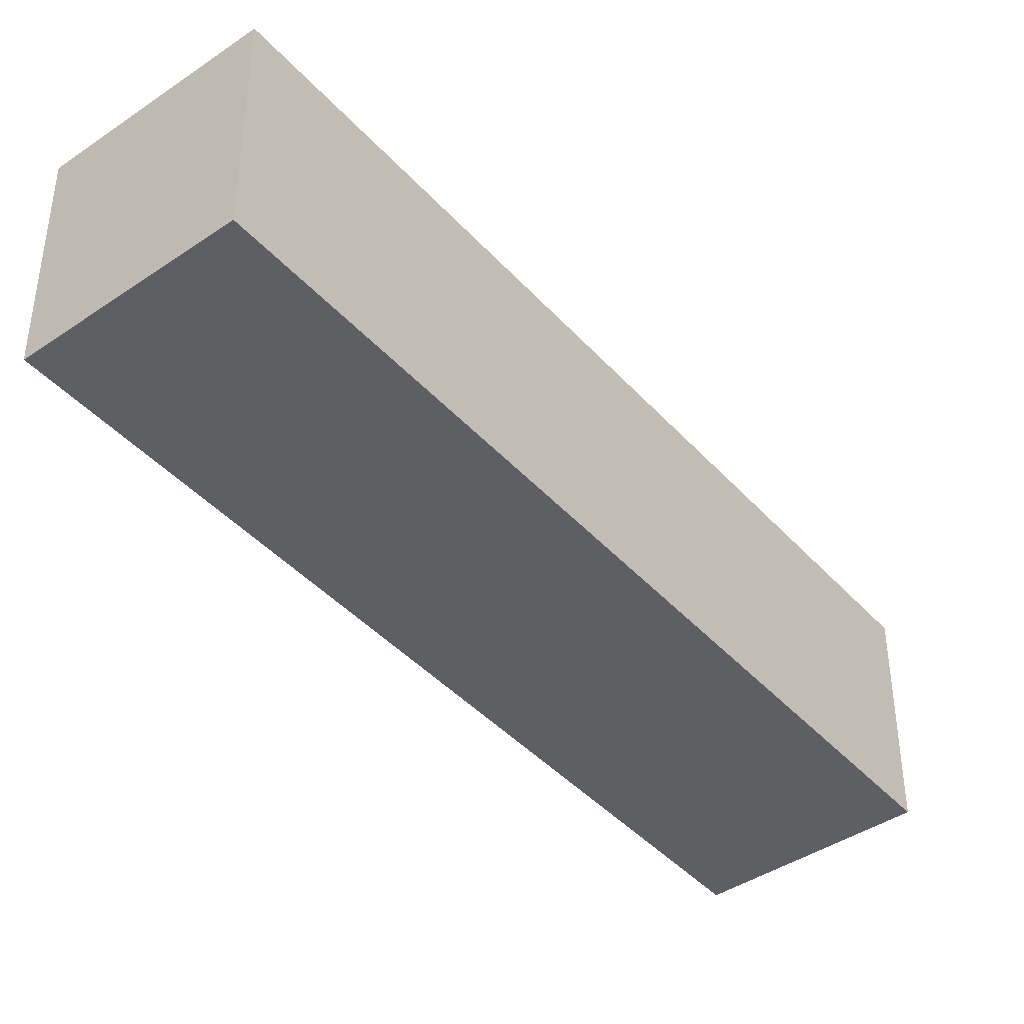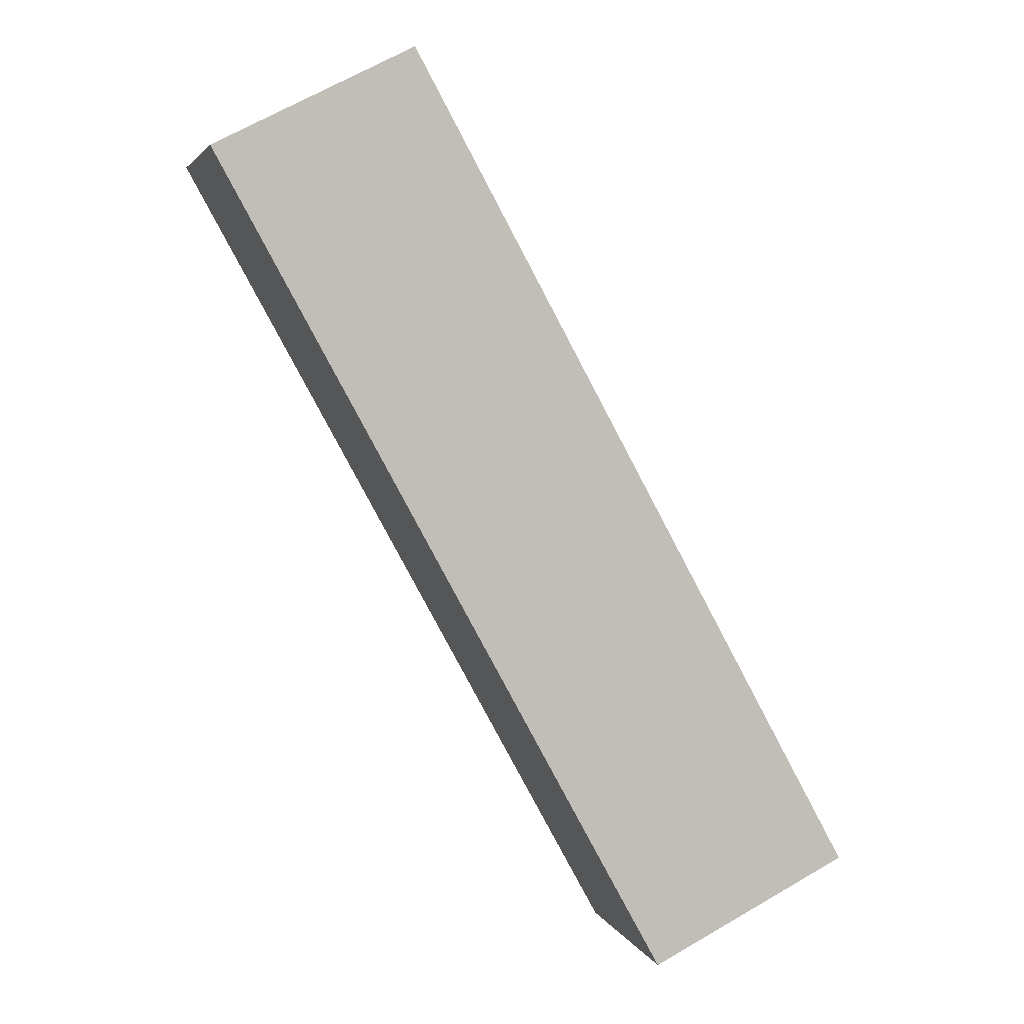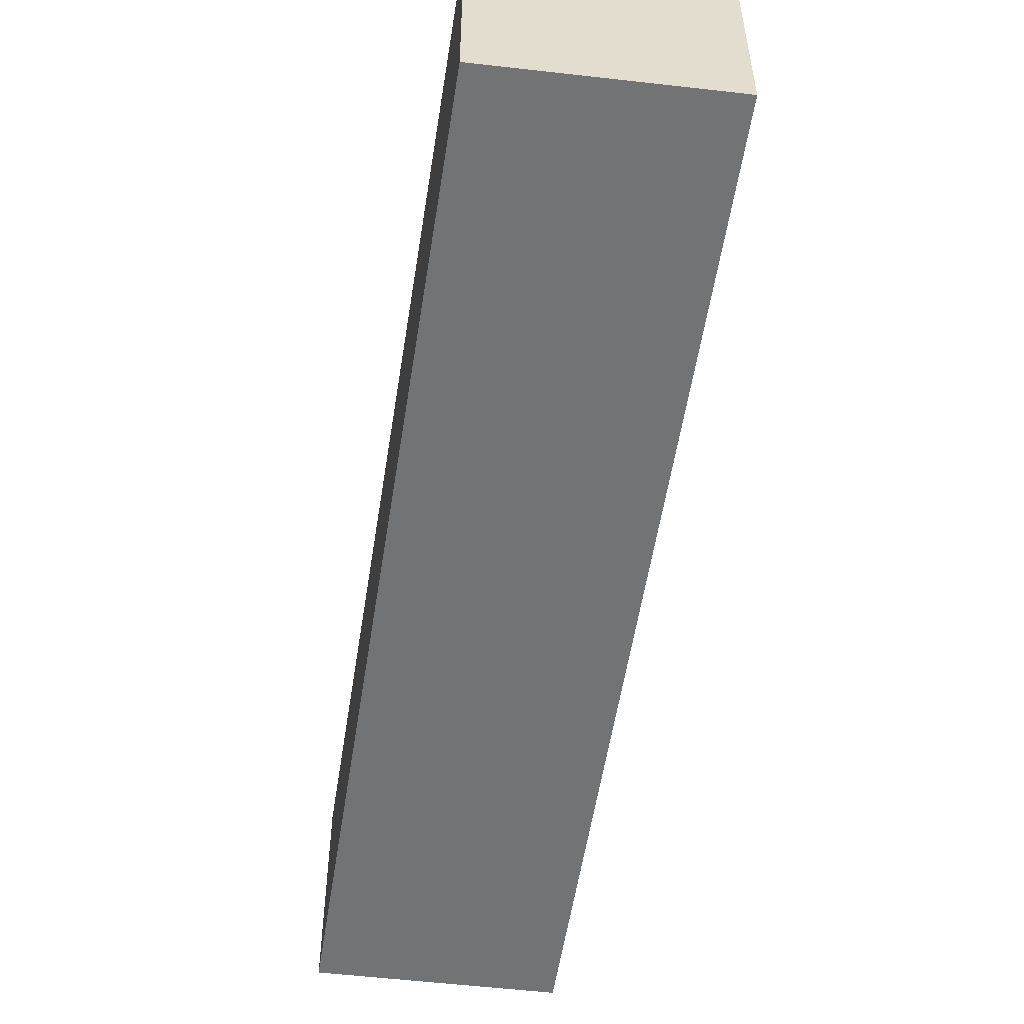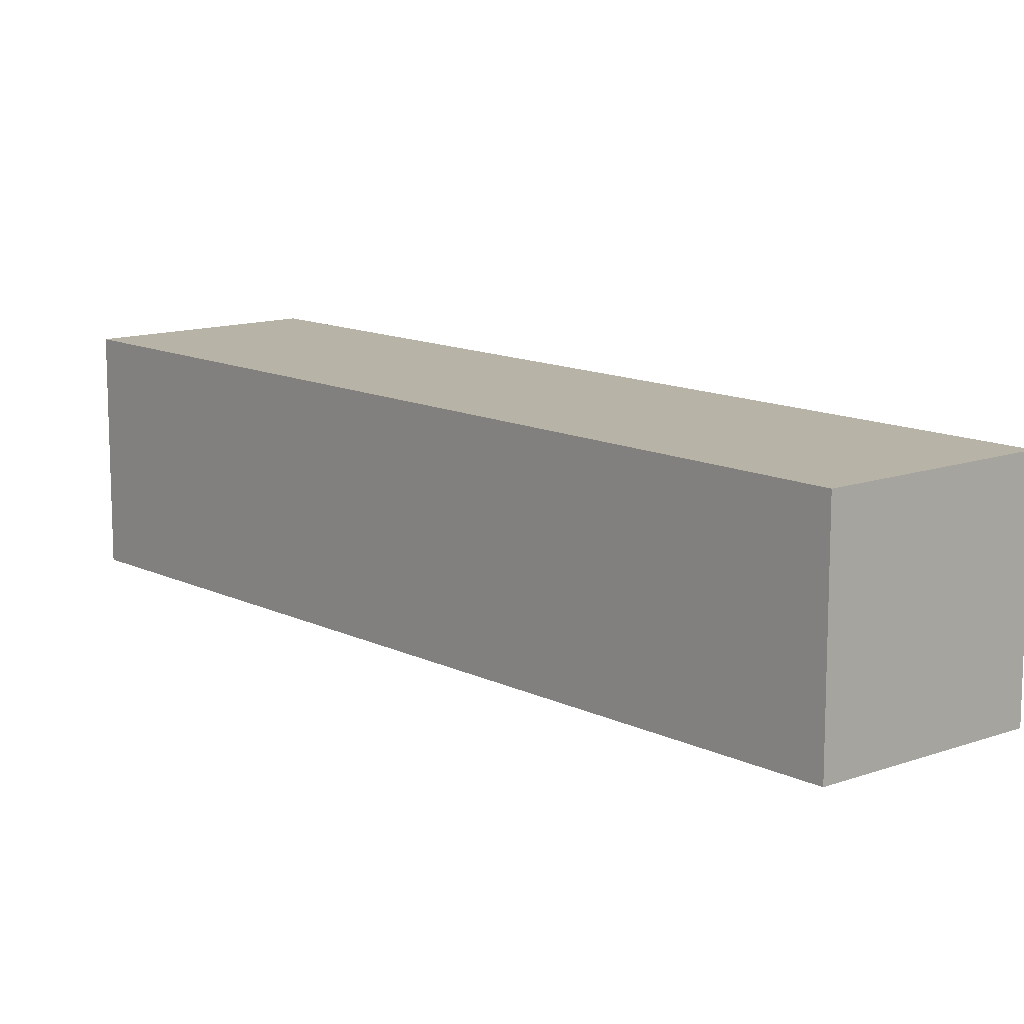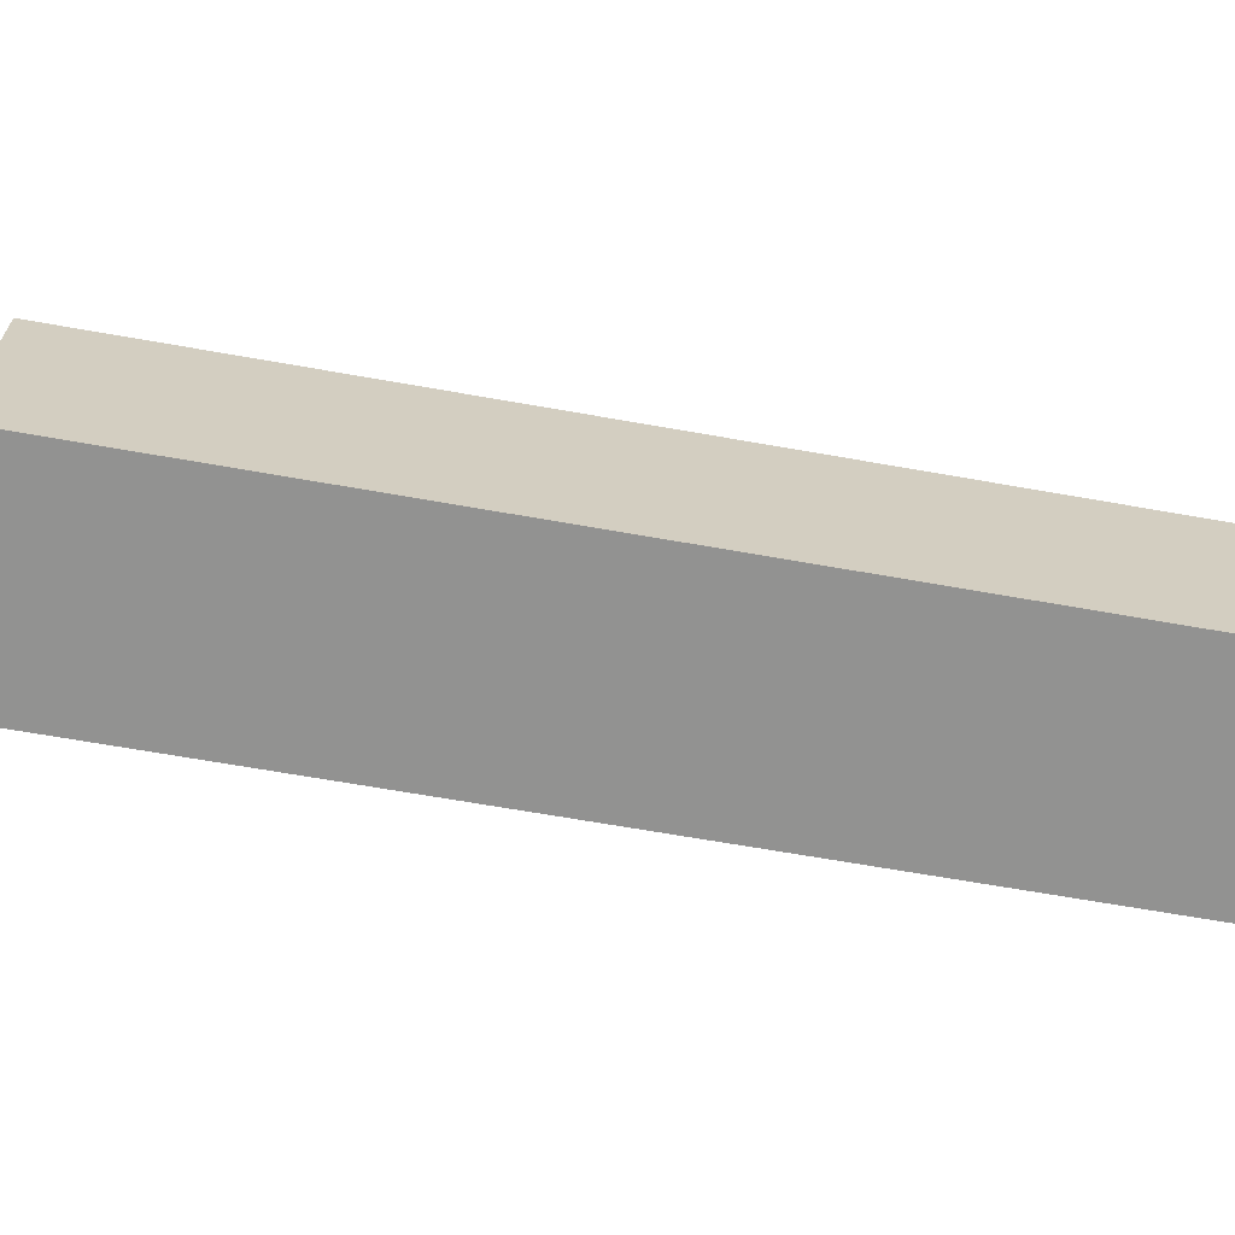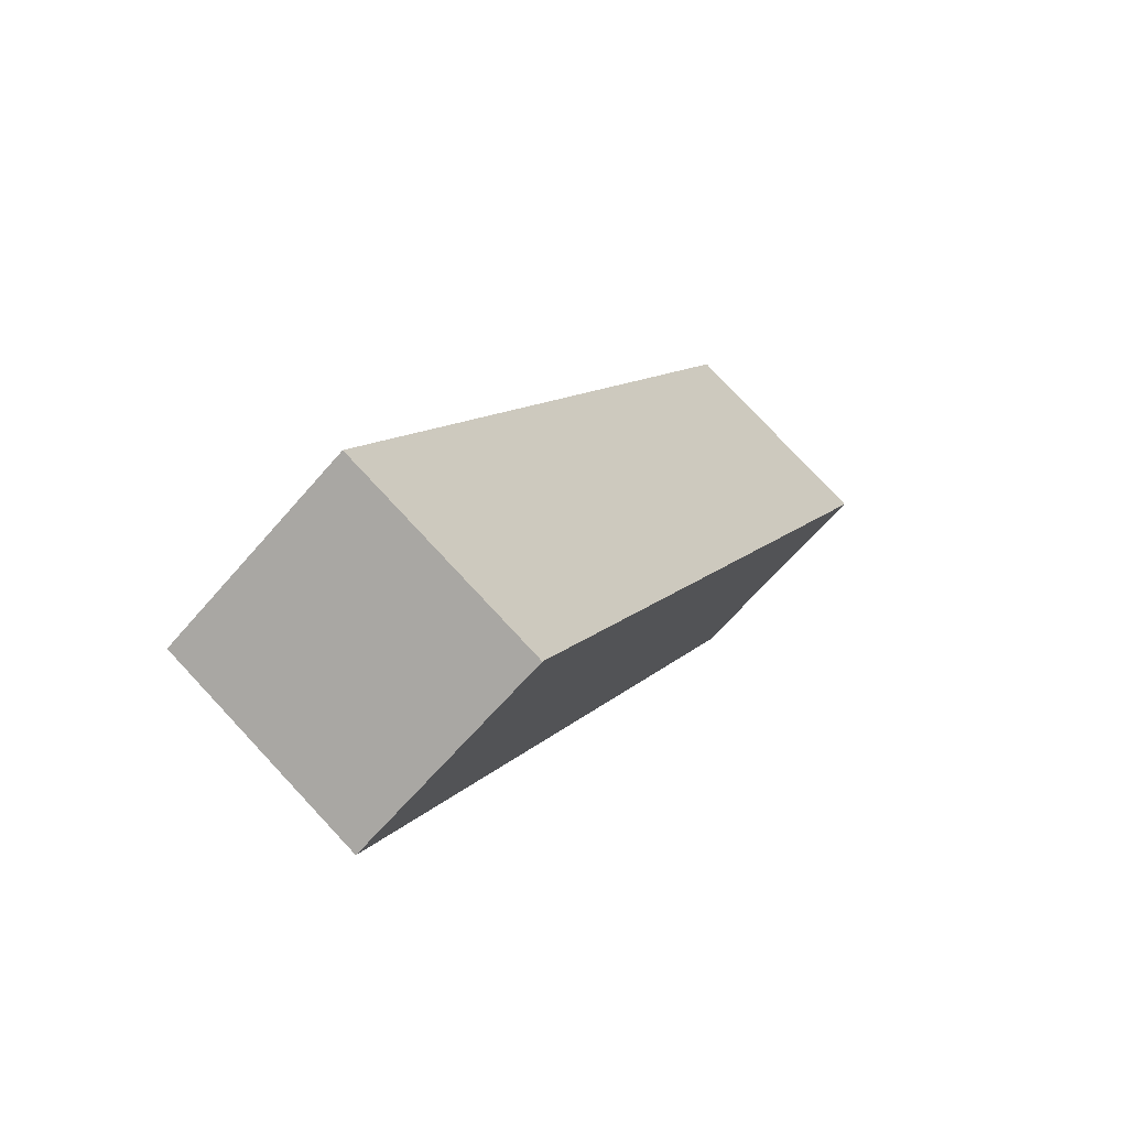
<metadata>
{"format":"obj","ext":"obj","renderer":"f3d","projection":"perspective","resolution":1024,"background":"white","views":[{"elev":-41.6,"azim":66.4,"up":"+Z"},{"elev":3.5,"azim":-14.5,"up":"+Y"},{"elev":-55.9,"azim":19.9,"up":"+Z"},{"elev":12.6,"azim":167.0,"up":"+Z"},{"elev":-66.2,"azim":108.6,"up":"+Z"},{"elev":78.6,"azim":-43.1,"up":"+Y"}]}
</metadata>
<code>
g A_3_r
v 0.1127 -0.2018 -0.05138
v 0.1127 -0.2018 0.02549
v 0.1816 -0.1671 0.02549
v 0.1816 -0.1671 -0.05138
v -0.04329 0.08286 -0.05138
v 0.1127 -0.2018 -0.05138
v 0.1816 -0.1671 -0.05138
v 0.02559 0.1176 -0.05138
v 0.02559 0.1176 -0.05138
v 0.1816 -0.1671 -0.05138
v 0.1816 -0.1671 0.02549
v 0.02559 0.1176 0.02549
v 0.02559 0.1176 0.02549
v 0.1816 -0.1671 0.02549
v 0.1127 -0.2018 0.02549
v -0.04329 0.08286 0.02549
v -0.04329 0.08286 0.02549
v 0.1127 -0.2018 0.02549
v 0.1127 -0.2018 -0.05138
v -0.04329 0.08286 -0.05138
v -0.04329 0.08286 -0.05138
v 0.02559 0.1176 -0.05138
v 0.02559 0.1176 0.02549
v -0.04329 0.08286 0.02549
g A_3_r_0
f 3 2 1
f 4 3 1
f 7 6 5
f 8 7 5
f 11 10 9
f 12 11 9
f 15 14 13
f 16 15 13
f 19 18 17
f 20 19 17
f 23 22 21
f 24 23 21

</code>
